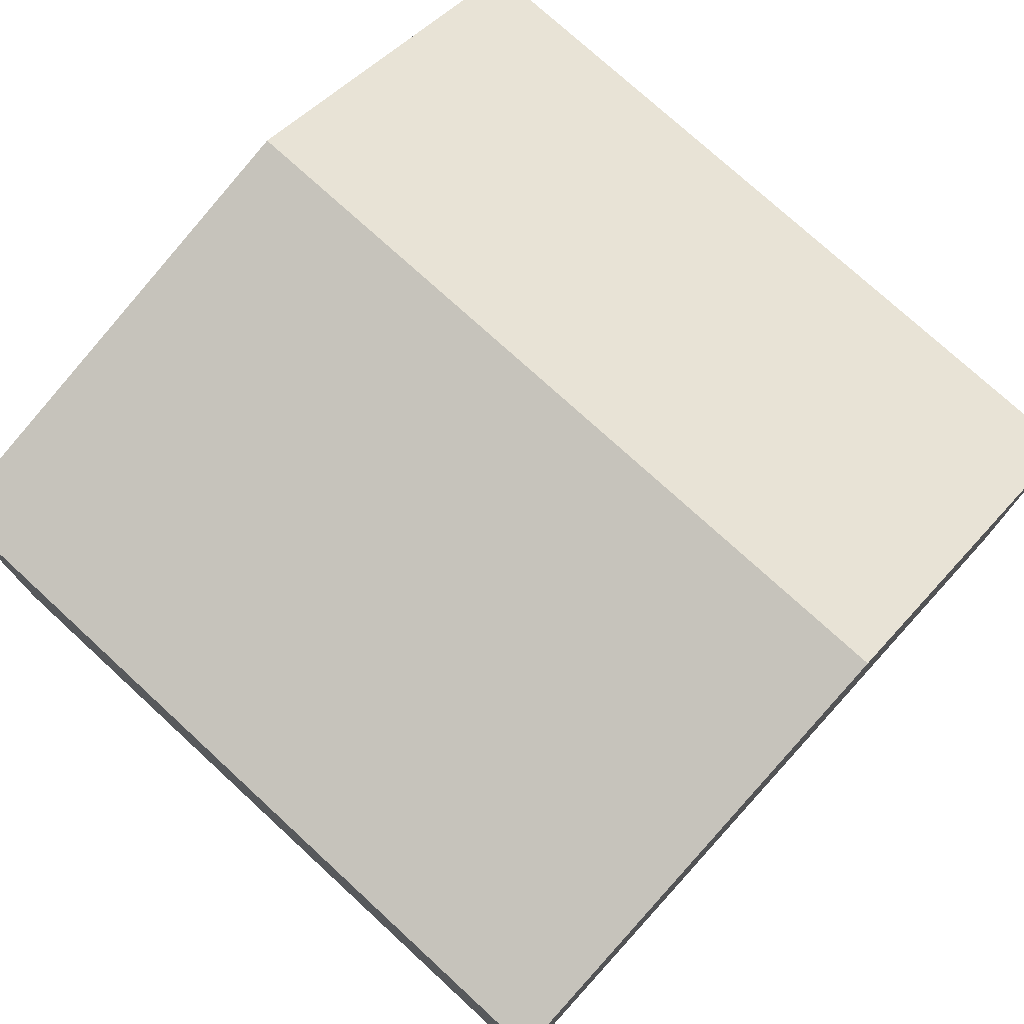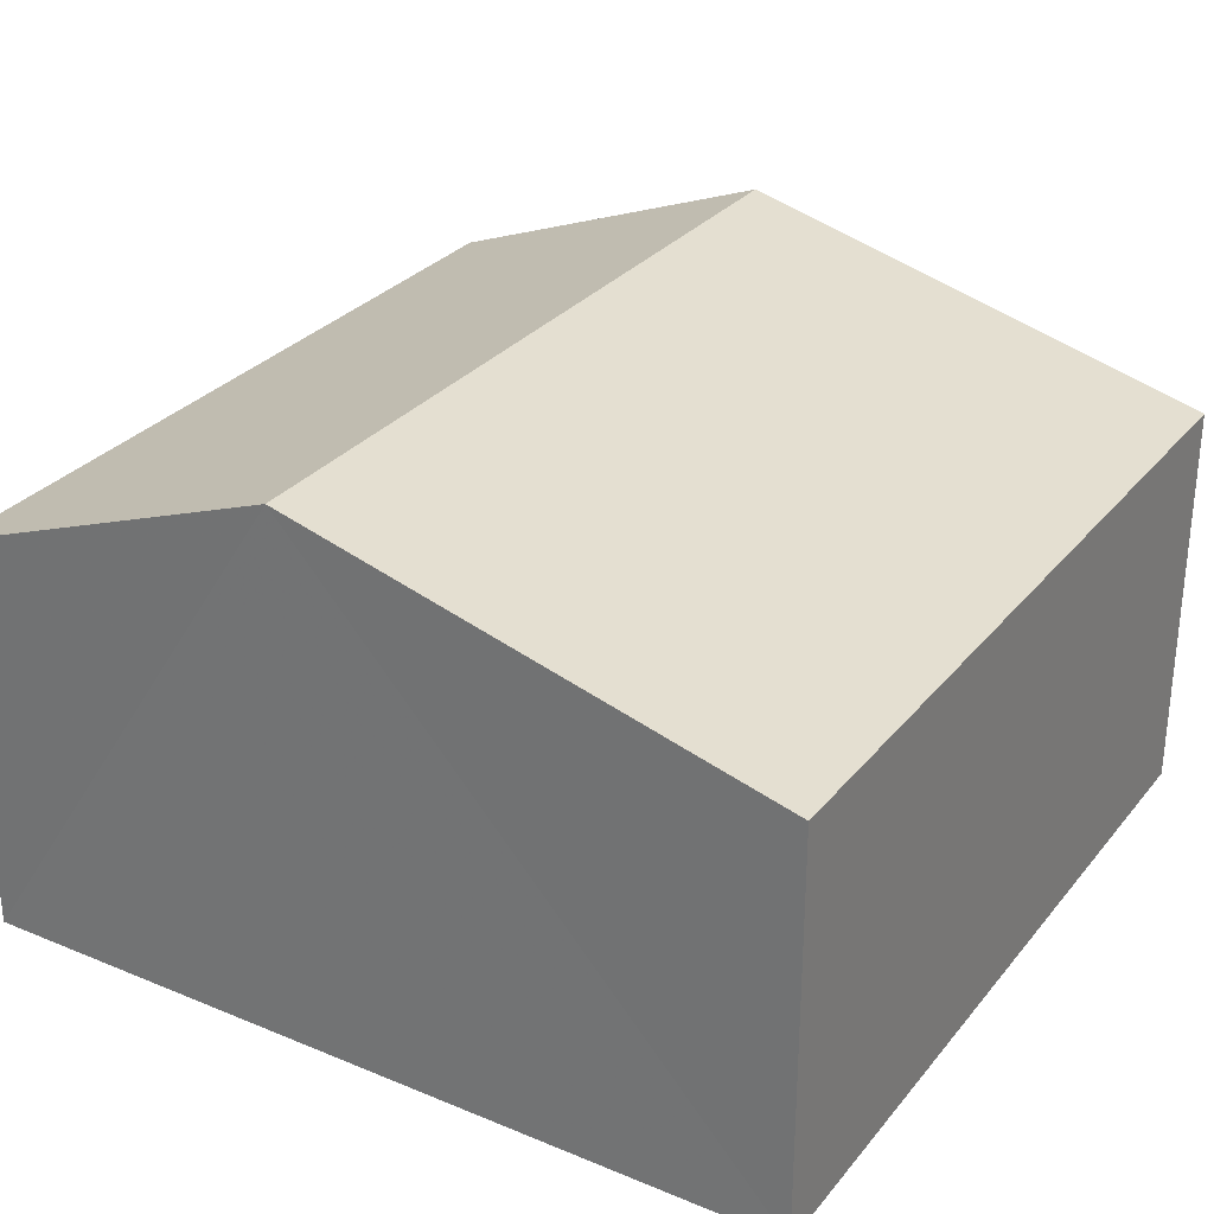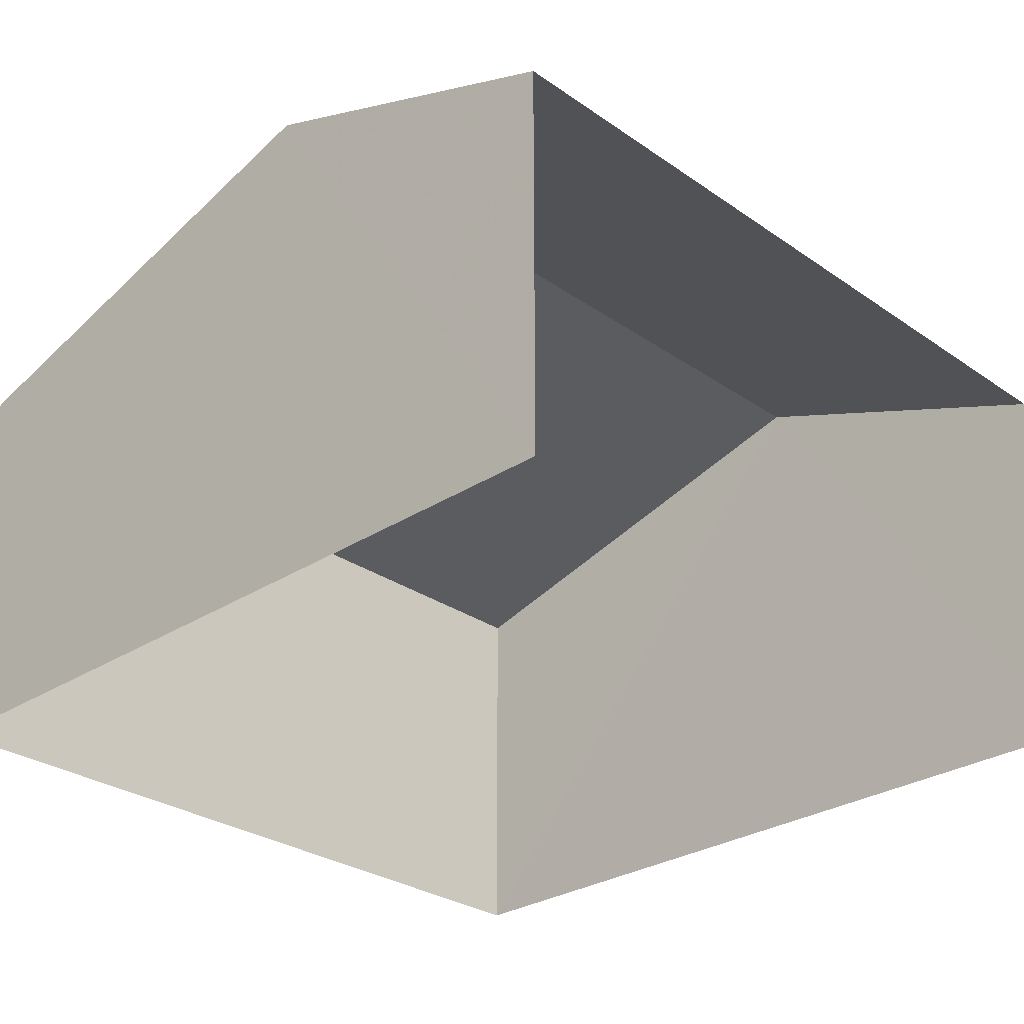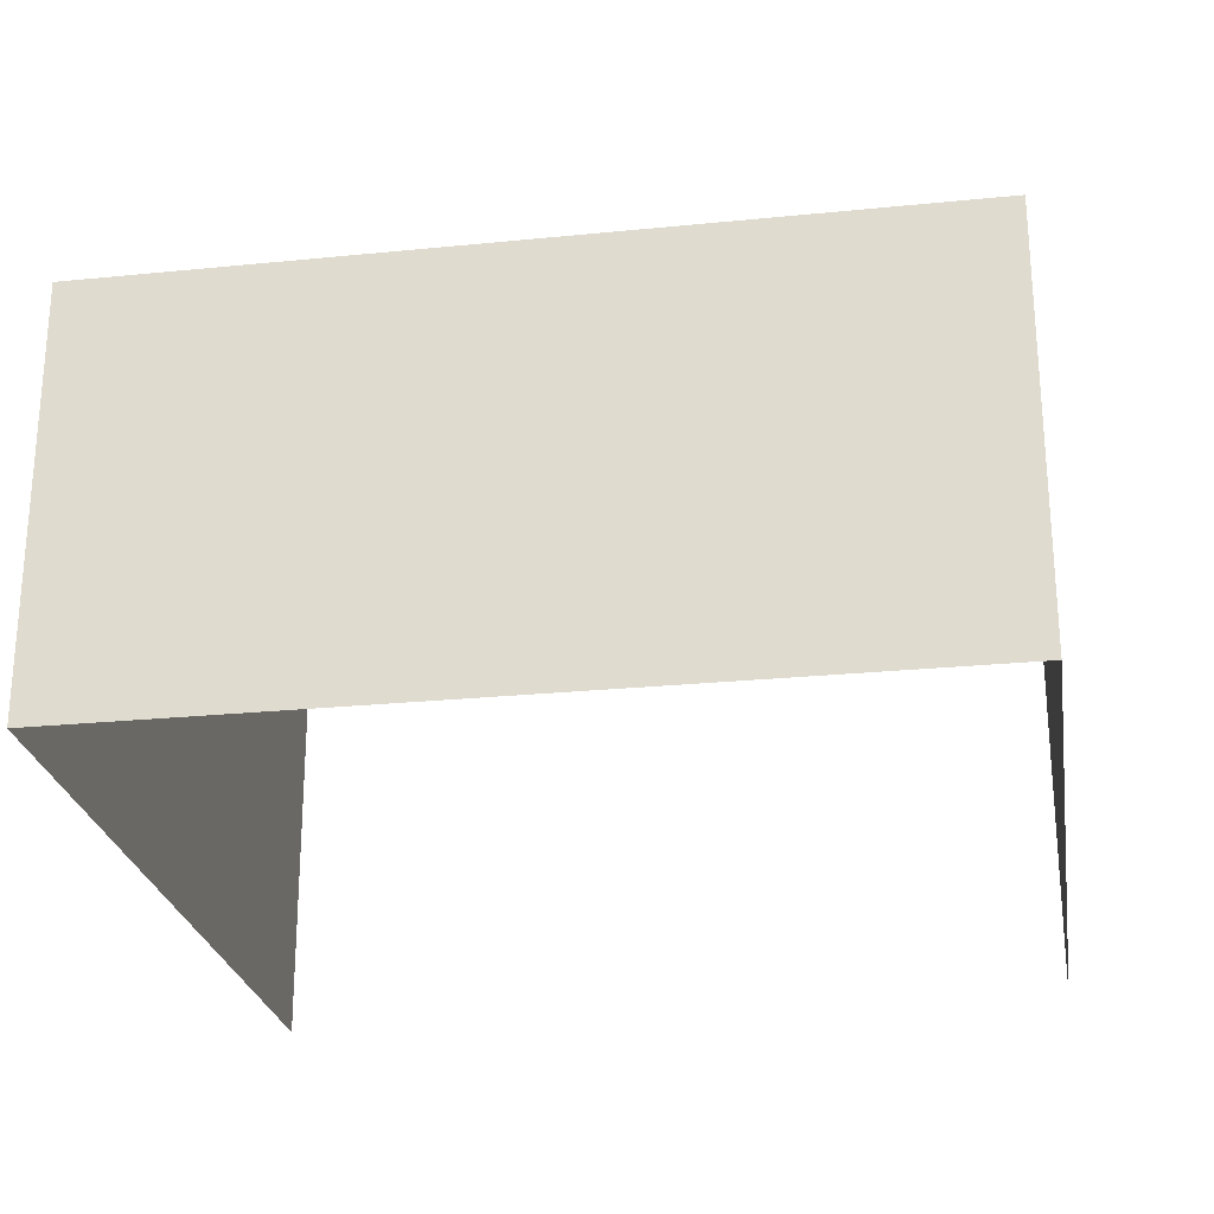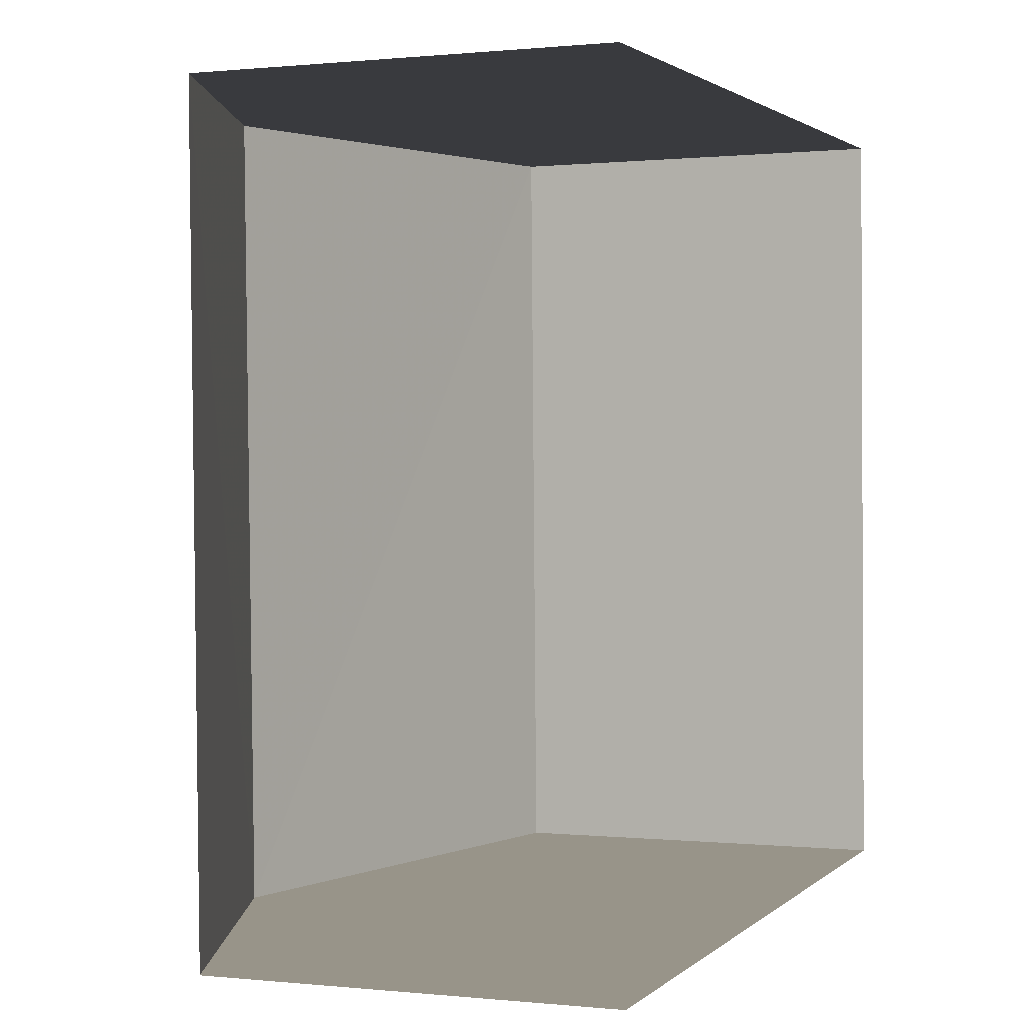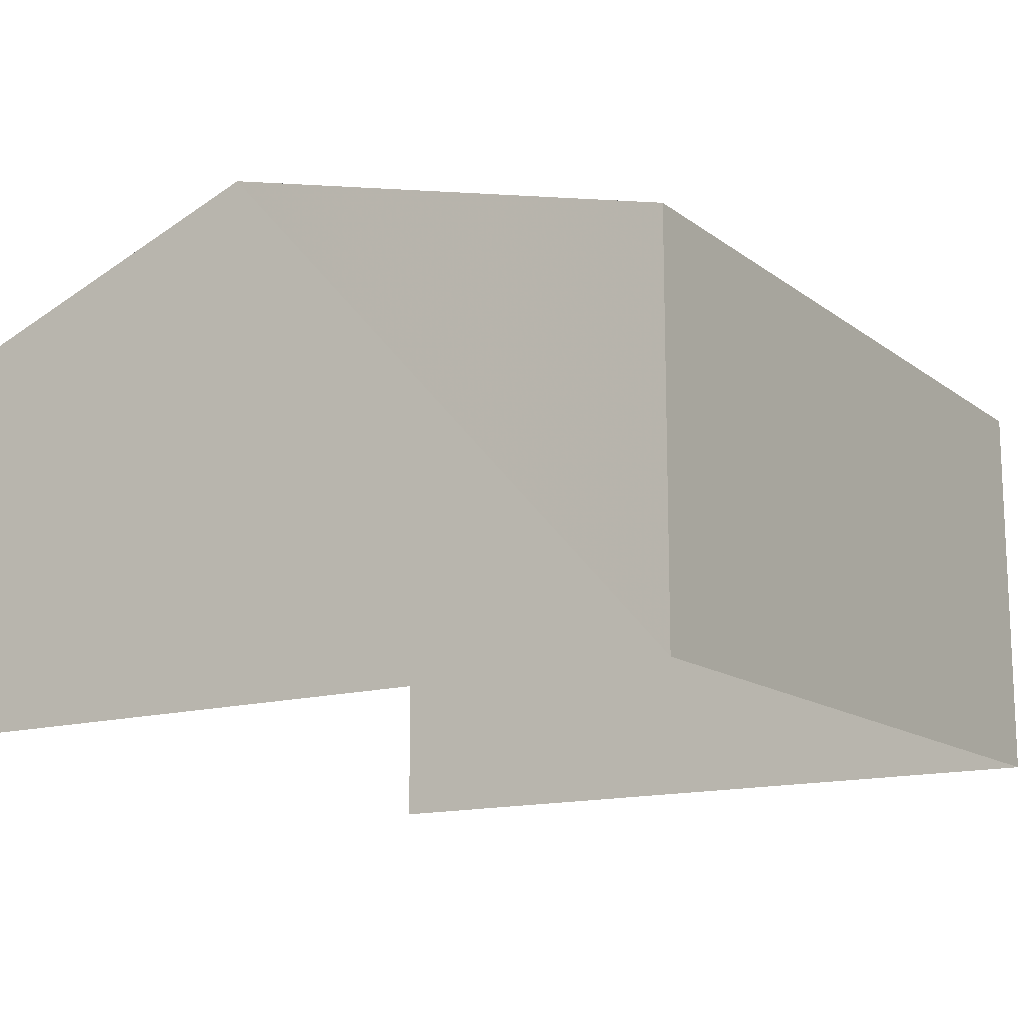
<metadata>
{"format":"obj","ext":"obj","renderer":"f3d","projection":"perspective","resolution":1024,"background":"white","views":[{"elev":75.5,"azim":-49.0,"up":"+Z"},{"elev":29.4,"azim":-150.3,"up":"+Z"},{"elev":-28.8,"azim":42.6,"up":"+Z"},{"elev":-25.3,"azim":-82.4,"up":"+Z"},{"elev":0.3,"azim":111.8,"up":"+Y"},{"elev":-14.2,"azim":-148.9,"up":"+Z"}]}
</metadata>
<code>
v -3.737e+05 -1.054e+05 20.53
v -3.737e+05 -1.054e+05 20.52
v -3.737e+05 -1.054e+05 20.53
v -3.737e+05 -1.054e+05 20.52
v -3.737e+05 -1.054e+05 24.63
v -3.737e+05 -1.054e+05 24.63
v -3.737e+05 -1.054e+05 25.94
v -3.737e+05 -1.054e+05 25.94
v -3.737e+05 -1.054e+05 24.63
v -3.737e+05 -1.054e+05 24.63
f 1 2 3
f 1 4 2
f 10 3 2
f 9 10 2
f 5 6 7
f 8 5 7
f 7 9 8
f 7 10 9
f 6 4 1
f 6 5 4
f 6 1 7
f 1 3 7
f 3 10 7
f 9 2 8
f 2 4 8
f 4 5 8

</code>
